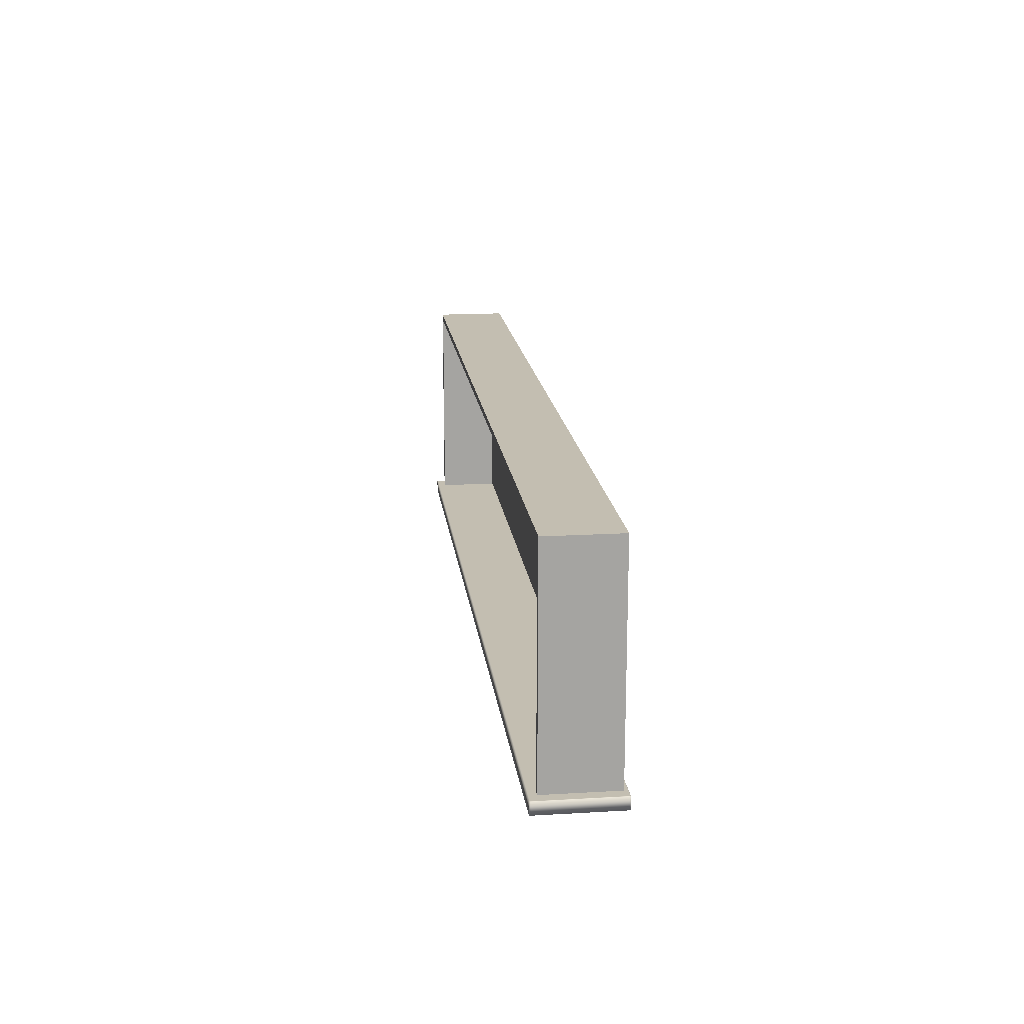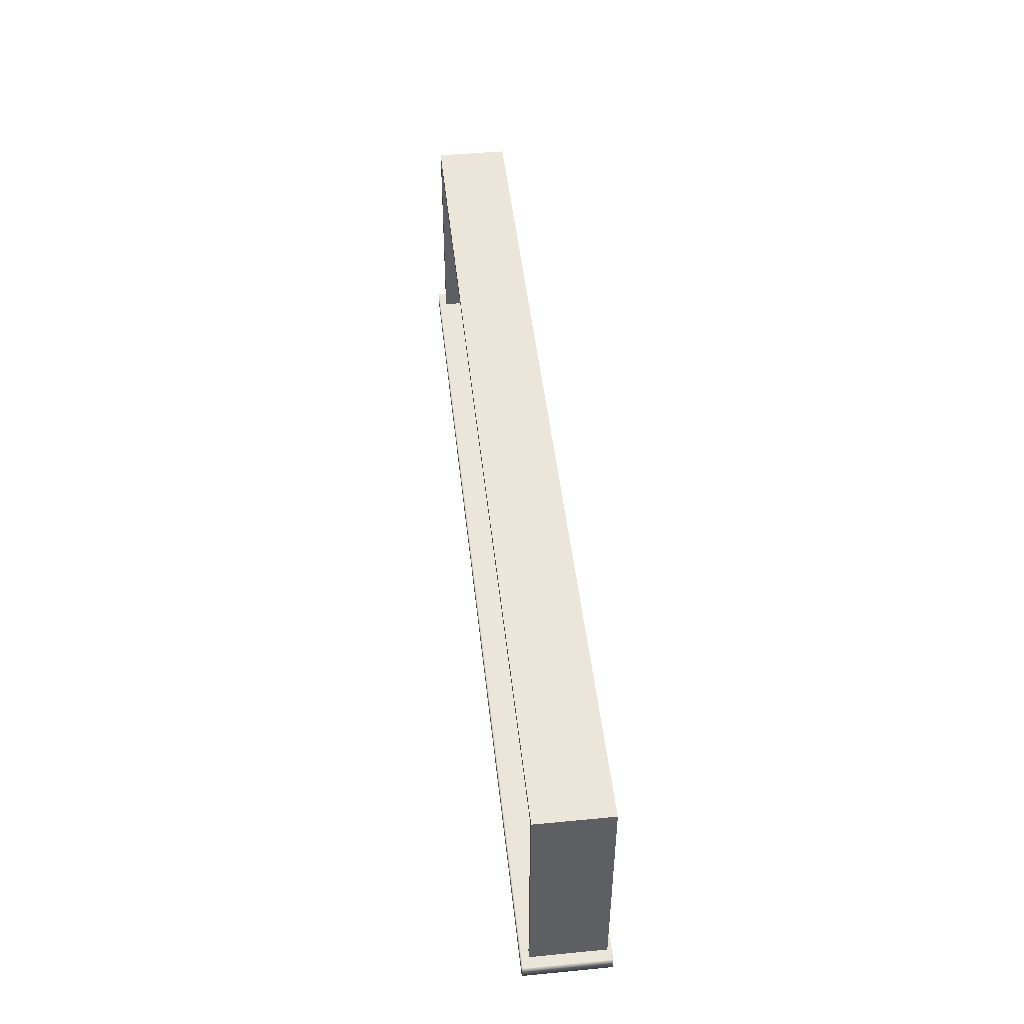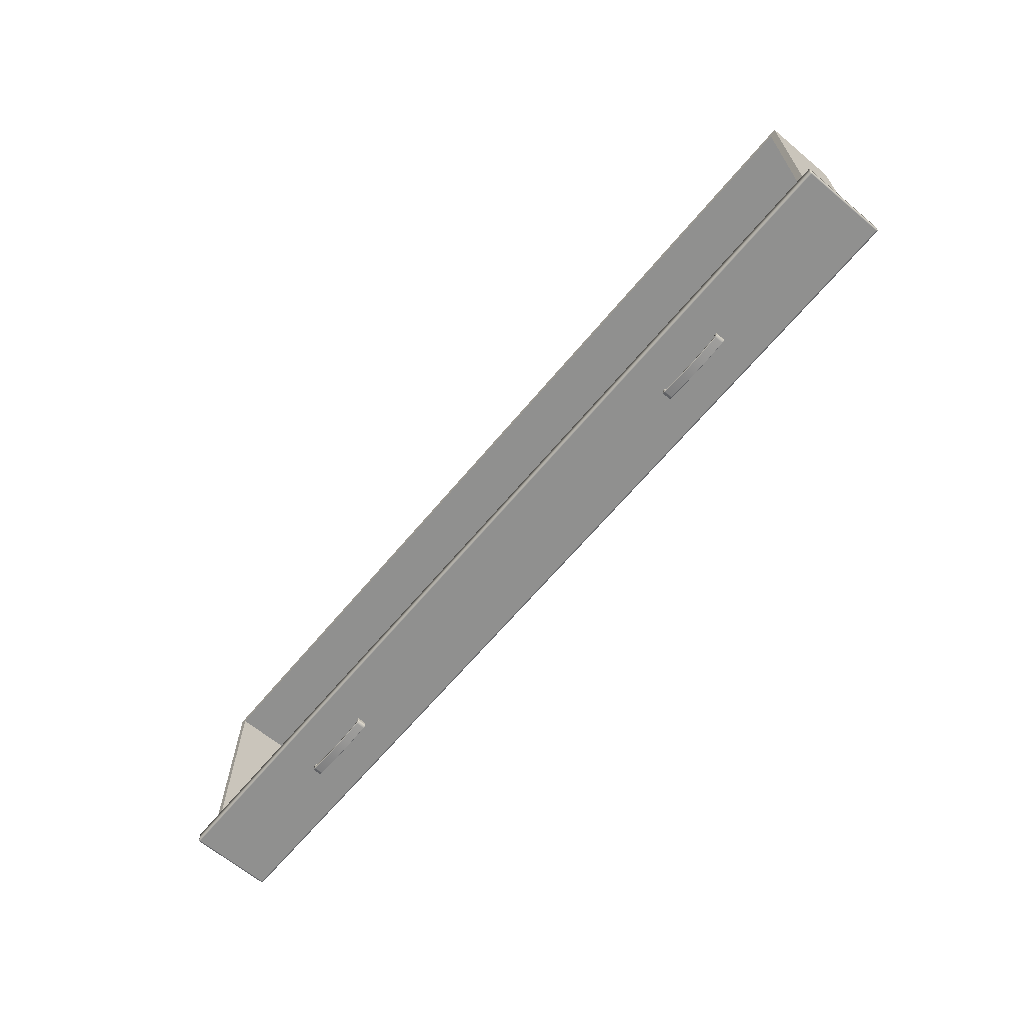
<metadata>
{"format":"obj","ext":"obj","renderer":"f3d","projection":"perspective","resolution":1024,"background":"white","views":[{"elev":17.2,"azim":83.2,"up":"+Y"},{"elev":47.7,"azim":83.8,"up":"+Y"},{"elev":-65.5,"azim":50.1,"up":"+Y"}]}
</metadata>
<code>
g Bookshelf_Drawer_Small_A
v -0.6687 -0.01292 -0.009558
v -0.6209 -0.01271 -0.009558
v -0.6687 -0.007246 -0.009558
v -0.6209 -0.01271 -0.009558
v -0.6687 -0.01292 -0.009558
v -0.6209 -0.01838 -0.009558
v -0.5193 -0.01292 0.00936
v -0.567 -0.01271 0.00936
v -0.5193 -0.007246 0.00936
v -0.567 -0.01271 0.00936
v -0.5193 -0.01292 0.00936
v -0.567 -0.01838 0.00936
v -0.6749 -0.01221 -0.009558
v -0.6687 -0.007246 -0.009558
v -0.6749 -0.006537 -0.009558
v -0.6687 -0.007246 -0.009558
v -0.6749 -0.01221 -0.009558
v -0.6687 -0.01292 -0.009558
v -0.5193 -0.007246 -0.009558
v -0.5131 -0.01221 -0.009558
v -0.5131 -0.006537 -0.009558
v -0.5131 -0.01221 -0.009558
v -0.5193 -0.007246 -0.009558
v -0.5193 -0.01292 -0.009558
v -0.5131 -0.01221 0.00936
v -0.5193 -0.007246 0.00936
v -0.5131 -0.006537 0.00936
v -0.5193 -0.007246 0.00936
v -0.5131 -0.01221 0.00936
v -0.5193 -0.01292 0.00936
v -0.6749 -0.006537 0.00936
v -0.6676 0.002099 0.00936
v -0.6687 -0.007246 0.00936
v -0.6676 0.002099 0.00936
v -0.6749 -0.006537 0.00936
v -0.6738 0.002175 0.00936
v -0.6687 -0.007246 -0.009558
v -0.6738 0.002175 -0.009558
v -0.6749 -0.006537 -0.009558
v -0.6738 0.002175 -0.009558
v -0.6687 -0.007246 -0.009558
v -0.6676 0.002099 -0.009558
v -0.5131 -0.006537 -0.009558
v -0.5204 0.002099 -0.009558
v -0.5193 -0.007246 -0.009558
v -0.5204 0.002099 -0.009558
v -0.5131 -0.006537 -0.009558
v -0.5142 0.002175 -0.009558
v -0.5193 -0.007246 0.00936
v -0.5142 0.002175 0.00936
v -0.5131 -0.006537 0.00936
v -0.5142 0.002175 0.00936
v -0.5193 -0.007246 0.00936
v -0.5204 0.002099 0.00936
v -0.5193 -0.01292 0.008664
v -0.5131 -0.01221 0.00936
v -0.5131 -0.01221 0.008664
v 0.4907 -0.01292 -0.009558
v 0.5384 -0.01271 -0.009558
v 0.4907 -0.007246 -0.009558
v 0.5384 -0.01271 -0.009558
v 0.4907 -0.01292 -0.009558
v 0.5384 -0.01838 -0.009558
v 0.5924 -0.01271 -0.009558
v 0.6401 -0.01292 -0.009558
v 0.6401 -0.007246 -0.009558
v 0.6401 -0.01292 -0.009558
v 0.5924 -0.01271 -0.009558
v 0.5924 -0.01838 -0.009558
v 0.6401 -0.01292 0.00936
v 0.5924 -0.01271 0.00936
v 0.6401 -0.007246 0.00936
v 0.5924 -0.01271 0.00936
v 0.6401 -0.01292 0.00936
v 0.5924 -0.01838 0.00936
v 0.5384 -0.01271 0.00936
v 0.4907 -0.01292 0.00936
v 0.4907 -0.007246 0.00936
v 0.4907 -0.01292 0.00936
v 0.5384 -0.01271 0.00936
v 0.5384 -0.01838 0.00936
v 0.4907 -0.01292 0.008664
v 0.4845 -0.01221 -0.008861
v 0.4845 -0.01221 0.008664
v 0.4907 -0.007246 0.00936
v 0.4845 -0.01221 0.00936
v 0.4845 -0.006537 0.00936
v 0.4845 -0.01221 0.00936
v 0.4907 -0.007246 0.00936
v 0.4907 -0.01292 0.00936
v 0.4845 -0.006537 0.00936
v 0.4918 0.002099 0.00936
v 0.4907 -0.007246 0.00936
v 0.4918 0.002099 0.00936
v 0.4845 -0.006537 0.00936
v 0.4856 0.002175 0.00936
v 0.4907 -0.007246 -0.009558
v 0.4856 0.002175 -0.009558
v 0.4845 -0.006537 -0.009558
v 0.4856 0.002175 -0.009558
v 0.4907 -0.007246 -0.009558
v 0.4918 0.002099 -0.009558
v 0.6463 -0.006537 -0.009558
v 0.639 0.002099 -0.009558
v 0.6401 -0.007246 -0.009558
v 0.639 0.002099 -0.009558
v 0.6463 -0.006537 -0.009558
v 0.6452 0.002175 -0.009558
v 0.6401 -0.007246 0.00936
v 0.6452 0.002175 0.00936
v 0.6463 -0.006537 0.00936
v 0.6452 0.002175 0.00936
v 0.6401 -0.007246 0.00936
v 0.639 0.002099 0.00936
v 0.4845 -0.006537 -0.009558
v 0.4845 -0.01221 -0.008861
v 0.4845 -0.01221 -0.009558
v 0.4845 -0.006537 -0.008861
v 0.4845 -0.01221 0.008664
v 0.4845 -0.006537 0.008664
v 0.4845 -0.01221 0.00936
v 0.4845 -0.006537 0.00936
v 0.4856 0.002175 0.008664
v 0.4856 0.002175 -0.008861
v 0.4856 0.002175 -0.009558
v 0.4907 -0.01292 0.00936
v 0.4845 -0.01221 0.008664
v 0.4845 -0.01221 0.00936
v 0.6401 -0.01292 -0.009558
v 0.6463 -0.01221 -0.008861
v 0.6463 -0.01221 -0.009558
v 0.4845 -0.006537 0.00936
v 0.4856 0.002175 0.008664
v 0.4856 0.002175 0.00936
v 0.6463 -0.006537 -0.009558
v 0.6452 0.002175 -0.008861
v 0.6452 0.002175 -0.009558
v 0.6463 -0.006537 -0.008861
v 0.6452 0.002175 0.008664
v 0.6463 -0.006537 0.008664
v 0.6463 -0.01221 -0.008861
v 0.6463 -0.01221 -0.009558
v 0.6463 -0.01221 0.008664
v 0.6463 -0.006537 0.00936
v 0.6463 -0.01221 0.00936
v 0.6452 0.002175 0.00936
v 0.6463 -0.006537 0.008664
v 0.6452 0.002175 0.00936
v 0.6452 0.002175 0.008664
v -0.6209 -0.01838 -0.009558
v -0.567 -0.01271 -0.009558
v -0.6209 -0.01271 -0.009558
v -0.567 -0.01838 -0.009558
v -0.567 -0.01838 0.00936
v -0.6209 -0.01271 0.00936
v -0.567 -0.01271 0.00936
v -0.6209 -0.01838 0.00936
v -0.6687 -0.007246 -0.009558
v -0.6209 -0.01271 0.00936
v -0.6687 -0.007246 0.00936
v -0.6209 -0.01271 -0.009558
v -0.567 -0.01271 0.00936
v -0.567 -0.01271 -0.009558
v -0.5193 -0.007246 0.00936
v -0.5193 -0.007246 -0.009558
v -0.567 -0.01271 -0.009558
v -0.5193 -0.01292 -0.009558
v -0.5193 -0.007246 -0.009558
v -0.567 -0.01838 -0.009558
v -0.6209 -0.01271 0.00936
v -0.6687 -0.01292 0.00936
v -0.6687 -0.007246 0.00936
v -0.6209 -0.01838 0.00936
v -0.6687 -0.01292 0.008664
v -0.6749 -0.01221 -0.008861
v -0.6749 -0.01221 0.008664
v -0.6687 -0.01292 -0.008861
v -0.6749 -0.01221 -0.009558
v -0.6687 -0.01292 -0.009558
v -0.6209 -0.01838 0.008664
v -0.6209 -0.01838 0.00936
v -0.567 -0.01838 0.00936
v -0.567 -0.01838 0.008664
v -0.6209 -0.01838 -0.008861
v -0.6209 -0.01838 -0.009558
v -0.567 -0.01838 -0.008861
v -0.567 -0.01838 -0.009558
v -0.6687 -0.007246 0.00936
v -0.6749 -0.01221 0.00936
v -0.6749 -0.006537 0.00936
v -0.6687 -0.01292 0.00936
v -0.6687 -0.007246 0.00936
v -0.6676 0.002099 -0.009558
v -0.6687 -0.007246 -0.009558
v -0.6676 0.002099 0.00936
v -0.5193 -0.007246 -0.009558
v -0.5204 0.002099 0.00936
v -0.5193 -0.007246 0.00936
v -0.5204 0.002099 -0.009558
v -0.6749 -0.006537 -0.009558
v -0.6749 -0.01221 -0.008861
v -0.6749 -0.01221 -0.009558
v -0.6749 -0.006537 -0.008861
v -0.6738 0.002175 -0.009558
v -0.6749 -0.01221 0.008664
v -0.6738 0.002175 -0.008861
v -0.6749 -0.006537 0.008664
v -0.6749 -0.01221 0.00936
v -0.6738 0.002175 0.008664
v -0.6749 -0.006537 0.00936
v -0.6738 0.002175 0.00936
v -0.5131 -0.006537 0.00936
v -0.5131 -0.01221 0.008664
v -0.5131 -0.01221 0.00936
v -0.5131 -0.006537 0.008664
v -0.5142 0.002175 0.00936
v -0.5131 -0.01221 -0.008861
v -0.5142 0.002175 0.008664
v -0.5131 -0.006537 -0.008861
v -0.5131 -0.01221 -0.009558
v -0.5142 0.002175 -0.008861
v -0.5131 -0.006537 -0.009558
v -0.5142 0.002175 -0.009558
v -0.6209 -0.01838 0.00936
v -0.6687 -0.01292 0.008664
v -0.6687 -0.01292 0.00936
v -0.6749 -0.01221 0.008664
v -0.6749 -0.01221 0.00936
v -0.5193 -0.01292 0.00936
v -0.567 -0.01838 0.008664
v -0.567 -0.01838 0.00936
v -0.5193 -0.01292 0.008664
v -0.5131 -0.01221 0.00936
v -0.567 -0.01838 -0.008861
v -0.5193 -0.01292 -0.008861
v -0.567 -0.01838 -0.009558
v -0.5131 -0.01221 0.008664
v -0.5193 -0.01292 -0.009558
v -0.5131 -0.01221 -0.008861
v -0.5131 -0.01221 -0.009558
v 0.5384 -0.01271 -0.009558
v 0.5924 -0.01271 0.00936
v 0.5384 -0.01271 0.00936
v 0.5924 -0.01271 -0.009558
v 0.6401 -0.007246 0.00936
v 0.6401 -0.007246 -0.009558
v 0.5384 -0.01838 -0.009558
v 0.5924 -0.01271 -0.009558
v 0.5384 -0.01271 -0.009558
v 0.5924 -0.01838 -0.009558
v 0.5924 -0.01838 0.00936
v 0.5384 -0.01271 0.00936
v 0.5924 -0.01271 0.00936
v 0.5384 -0.01838 0.00936
v 0.6401 -0.01292 0.008664
v 0.5924 -0.01838 -0.008861
v 0.5924 -0.01838 0.008664
v 0.5384 -0.01838 -0.008861
v 0.5384 -0.01838 0.008664
v 0.4907 -0.01292 -0.008861
v 0.4907 -0.01292 -0.009558
v 0.4845 -0.01221 -0.009558
v 0.4845 -0.01221 -0.008861
v 0.4907 -0.01292 0.008664
v 0.5384 -0.01838 0.00936
v 0.5924 -0.01838 0.00936
v 0.4907 -0.01292 0.00936
v 0.4845 -0.01221 0.008664
v 0.4907 -0.007246 -0.009558
v 0.5384 -0.01271 0.00936
v 0.4907 -0.007246 0.00936
v 0.5384 -0.01271 -0.009558
v 0.6401 -0.01292 -0.008861
v 0.6463 -0.01221 0.008664
v 0.6463 -0.01221 -0.008861
v 0.6401 -0.01292 0.008664
v 0.6463 -0.01221 0.00936
v 0.6401 -0.01292 0.00936
v 0.5924 -0.01838 0.008664
v 0.5924 -0.01838 0.00936
v 0.5384 -0.01838 0.008664
v 0.5924 -0.01838 -0.008861
v 0.5924 -0.01838 -0.009558
v 0.5384 -0.01838 -0.009558
v 0.5384 -0.01838 -0.008861
v 0.4907 -0.01292 -0.009558
v 0.4845 -0.01221 -0.009558
v 0.4907 -0.007246 -0.009558
v 0.4845 -0.006537 -0.009558
v 0.4907 -0.01292 -0.009558
v 0.6401 -0.007246 -0.009558
v 0.6463 -0.01221 -0.009558
v 0.6463 -0.006537 -0.009558
v 0.6401 -0.01292 -0.009558
v 0.6463 -0.01221 0.00936
v 0.6401 -0.007246 0.00936
v 0.6463 -0.006537 0.00936
v 0.6401 -0.01292 0.00936
v 0.4907 -0.007246 0.00936
v 0.4918 0.002099 -0.009558
v 0.4907 -0.007246 -0.009558
v 0.4918 0.002099 0.00936
v 0.6401 -0.007246 -0.009558
v 0.639 0.002099 0.00936
v 0.6401 -0.007246 0.00936
v 0.639 0.002099 -0.009558
v 0.4845 -0.01221 -0.008861
v 0.4845 -0.006537 -0.009558
v 0.4845 -0.006537 -0.008861
v 0.4856 0.002175 -0.009558
v 0.6463 -0.01221 -0.009558
v 0.6463 -0.006537 -0.008861
v 0.6463 -0.006537 -0.009558
v 0.6452 0.002175 -0.008861
v 0.5924 -0.01838 -0.009558
v 0.6401 -0.01292 -0.008861
v 0.6401 -0.01292 -0.009558
v 0.6463 -0.01221 -0.008861
v -1.001 0.001235 0.08965
v -1.001 0.02764 0.08685
v -1.001 0.02764 0.08965
v -1.001 0.001235 0.08685
v -1.001 0.02764 -0.08685
v -1.001 0.001235 -0.08685
v -1.001 0.02764 -0.08965
v -1.001 0.001235 -0.08965
v 1.001 0.001235 -0.08965
v 1.001 0.02764 -0.08685
v 1.001 0.02764 -0.08965
v 1.001 0.001235 -0.08685
v 1.001 0.02764 0.08685
v 1.001 0.001235 0.08685
v 1.001 0.02764 0.08965
v 1.001 0.001235 0.08965
v 1.001 0.02764 0.08685
v 0.9987 0.02764 -0.08685
v 1.001 0.02764 -0.08685
v 0.9987 0.02764 0.08685
v 1.001 0.02764 0.08965
v 0.9987 0.02764 0.08965
v -0.9987 0.02764 0.08685
v -0.9987 0.02764 0.08965
v -1.001 0.02764 0.08685
v -1.001 0.02764 0.08965
v -1.001 0.02764 -0.08685
v -0.9987 0.02764 -0.08685
v -1.001 0.02764 -0.08965
v -0.9987 0.02764 -0.08965
v 0.9987 0.02764 -0.08965
v 1.001 0.02764 -0.08685
v 1.001 0.02764 -0.08965
v -1.001 0.001235 -0.08965
v -0.9987 0.02764 -0.08965
v -1.001 0.02764 -0.08965
v -0.9987 0.001235 -0.08965
v 0.9987 0.02764 -0.08965
v 0.9987 0.001235 -0.08965
v 1.001 0.02764 -0.08965
v 1.001 0.001235 -0.08965
v 1.001 0.001235 0.08965
v 0.9987 0.02764 0.08965
v 1.001 0.02764 0.08965
v 0.9987 0.001235 0.08965
v -0.9987 0.02764 0.08965
v -0.9987 0.001235 0.08965
v -1.001 0.02764 0.08965
v -1.001 0.001235 0.08965
v 1.001 0.001235 0.08685
v 0.9987 0.001235 0.08965
v 1.001 0.001235 0.08965
v 0.9987 0.001235 0.08685
v 1.001 0.001235 -0.08685
v -0.9987 0.001235 0.08965
v 0.9987 0.001235 -0.08685
v -0.9987 0.001235 0.08685
v -1.001 0.001235 0.08965
v -1.001 0.001235 0.08685
v -0.9987 0.001235 -0.08685
v -1.001 0.001235 -0.08685
v -0.9987 0.001235 -0.08965
v -1.001 0.001235 -0.08965
v 0.9987 0.001235 -0.08965
v 1.001 0.001235 -0.08965
v 1.001 0.001235 -0.08685
v -0.9721 0.01763 -0.08143
v 0.9766 0.5018 -0.08143
v -0.9721 0.5018 -0.08143
v 0.9766 0.01763 -0.08143
v -0.9579 0.01826 -0.05973
v 0.9624 0.4876 -0.05973
v 0.9624 0.01826 -0.05973
v -0.9579 0.4876 -0.05973
v 0.9766 0.01763 -0.08143
v 0.9766 0.5018 0.07215
v 0.9766 0.5018 -0.08143
v 0.9766 0.01763 0.07215
v 0.9766 0.5018 -0.08143
v -0.9721 0.5018 0.07215
v -0.9721 0.5018 -0.08143
v 0.9766 0.5018 0.07215
v -0.9721 0.5018 -0.08143
v -0.9721 0.01763 0.07215
v -0.9721 0.01763 -0.08143
v -0.9721 0.5018 0.07215
v 0.9624 0.4876 0.07215
v 0.9766 0.01763 0.07215
v 0.9624 0.01826 0.07215
v 0.9766 0.5018 0.07215
v -0.9579 0.4876 0.07215
v -0.9721 0.5018 0.07215
v -0.9579 0.01826 0.07215
v -0.9721 0.01763 0.07215
v 0.9624 0.01826 0.07215
v 0.9624 0.4876 -0.05973
v 0.9624 0.4876 0.07215
v 0.9624 0.01826 -0.05973
v 0.9624 0.4876 0.07215
v -0.9579 0.4876 -0.05973
v -0.9579 0.4876 0.07215
v 0.9624 0.4876 -0.05973
v -0.9579 0.4876 0.07215
v -0.9579 0.01826 -0.05973
v -0.9579 0.01826 0.07215
v -0.9579 0.4876 -0.05973
g Bookshelf_Drawer_Small_A_0
f 3 2 1
f 6 5 4
f 9 8 7
f 12 11 10
f 15 14 13
f 18 17 16
f 21 20 19
f 24 23 22
f 27 26 25
f 30 29 28
f 33 32 31
f 36 35 34
f 39 38 37
f 42 41 40
f 45 44 43
f 48 47 46
f 51 50 49
f 54 53 52
f 57 56 55
f 60 59 58
f 63 62 61
f 66 65 64
f 69 68 67
f 72 71 70
f 75 74 73
f 78 77 76
f 81 80 79
f 84 83 82
f 87 86 85
f 90 89 88
f 93 92 91
f 96 95 94
f 99 98 97
f 102 101 100
f 105 104 103
f 108 107 106
f 111 110 109
f 114 113 112
f 117 116 115
f 116 119 118
f 120 118 119
f 119 121 120
f 122 120 121
f 120 122 123
f 123 124 120
f 118 120 124
f 124 125 118
f 128 127 126
f 131 130 129
f 134 133 132
f 137 136 135
f 136 139 138
f 140 138 139
f 138 140 141
f 141 142 138
f 143 141 140
f 140 144 143
f 145 143 144
f 144 140 146
f 149 148 147
f 152 151 150
f 153 150 151
f 156 155 154
f 157 154 155
f 160 159 158
f 161 158 159
f 159 162 161
f 163 161 162
f 162 164 163
f 165 163 164
f 168 167 166
f 169 166 167
f 172 171 170
f 173 170 171
f 176 175 174
f 177 174 175
f 175 178 177
f 179 177 178
f 174 177 180
f 180 181 174
f 181 180 182
f 183 182 180
f 177 179 184
f 184 180 177
f 180 184 183
f 185 184 179
f 186 183 184
f 184 185 186
f 187 186 185
f 190 189 188
f 191 188 189
f 194 193 192
f 195 192 193
f 198 197 196
f 199 196 197
f 202 201 200
f 203 200 201
f 200 203 204
f 201 205 203
f 206 204 203
f 207 203 205
f 203 207 206
f 205 208 207
f 209 206 207
f 210 207 208
f 207 210 209
f 211 209 210
f 214 213 212
f 215 212 213
f 212 215 216
f 213 217 215
f 218 216 215
f 219 215 217
f 215 219 218
f 217 220 219
f 221 218 219
f 222 219 220
f 219 222 221
f 223 221 222
f 226 225 224
f 225 226 227
f 228 227 226
f 231 230 229
f 232 229 230
f 229 232 233
f 230 234 232
f 235 232 234
f 234 236 235
f 232 235 237
f 238 235 236
f 239 237 235
f 235 238 239
f 240 239 238
f 243 242 241
f 244 241 242
f 242 245 244
f 246 244 245
f 249 248 247
f 250 247 248
f 253 252 251
f 254 251 252
f 257 256 255
f 256 257 258
f 259 258 257
f 258 259 260
f 260 261 258
f 261 260 262
f 263 262 260
f 260 264 263
f 264 260 259
f 259 265 264
f 265 259 266
f 267 264 265
f 264 267 268
f 271 270 269
f 272 269 270
f 275 274 273
f 276 273 274
f 274 277 276
f 278 276 277
f 276 278 279
f 280 279 278
f 279 280 281
f 273 276 282
f 282 283 273
f 283 282 284
f 285 284 282
f 284 285 286
f 289 288 287
f 290 287 288
f 293 292 291
f 294 291 292
f 297 296 295
f 298 295 296
f 301 300 299
f 302 299 300
f 305 304 303
f 306 303 304
f 309 308 307
f 308 309 310
f 313 312 311
f 312 313 314
f 317 316 315
f 316 317 318
g Bookshelf_Drawer_Small_A_1
f 321 320 319
f 322 319 320
f 320 323 322
f 324 322 323
f 323 325 324
f 326 324 325
f 329 328 327
f 330 327 328
f 328 331 330
f 332 330 331
f 331 333 332
f 334 332 333
f 337 336 335
f 338 335 336
f 335 338 339
f 340 339 338
f 338 341 340
f 342 340 341
f 341 343 342
f 344 342 343
f 343 341 345
f 341 338 346
f 346 345 341
f 336 346 338
f 345 346 347
f 348 347 346
f 346 336 348
f 349 348 336
f 336 350 349
f 351 349 350
f 354 353 352
f 355 352 353
f 353 356 355
f 357 355 356
f 356 358 357
f 359 357 358
f 362 361 360
f 363 360 361
f 361 364 363
f 365 363 364
f 364 366 365
f 367 365 366
f 370 369 368
f 371 368 369
f 368 371 372
f 369 373 371
f 374 372 371
f 375 371 373
f 371 375 374
f 373 376 375
f 377 375 376
f 375 377 378
f 378 374 375
f 379 378 377
f 378 379 380
f 381 380 379
f 380 382 378
f 374 378 382
f 382 383 374
f 384 374 383
f 387 386 385
f 388 385 386
f 391 390 389
f 392 389 390
f 395 394 393
f 396 393 394
f 399 398 397
f 400 397 398
f 403 402 401
f 404 401 402
f 407 406 405
f 408 405 406
f 405 408 409
f 410 409 408
f 409 410 411
f 412 411 410
f 415 414 413
f 416 413 414
f 419 418 417
f 420 417 418
f 423 422 421
f 424 421 422

</code>
